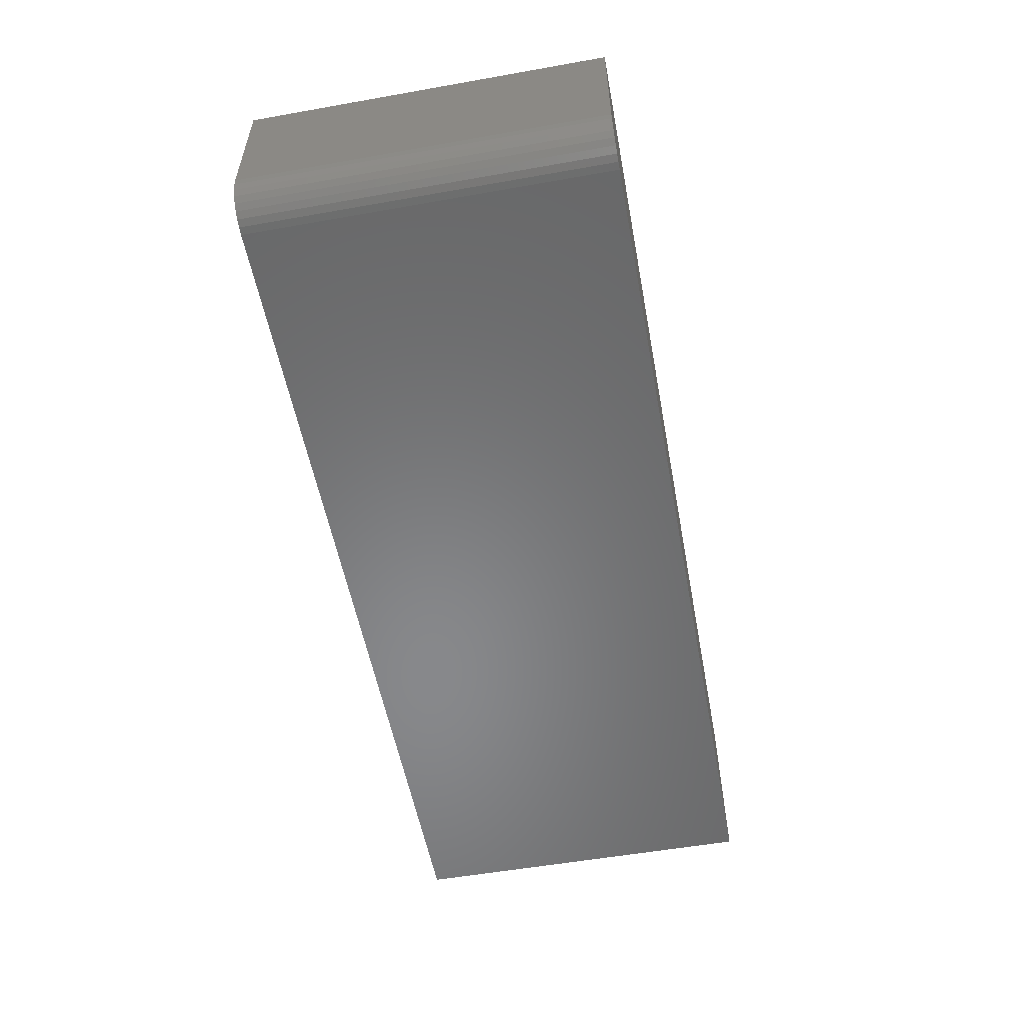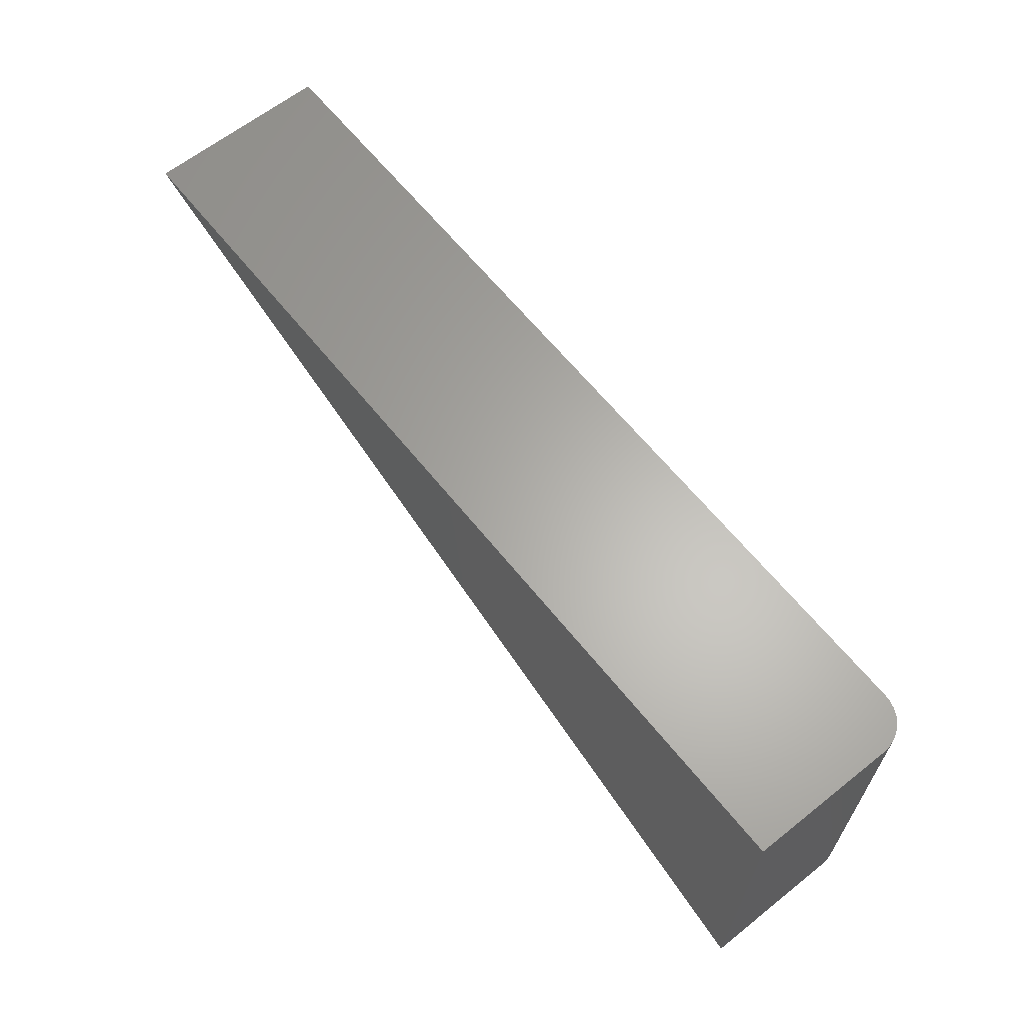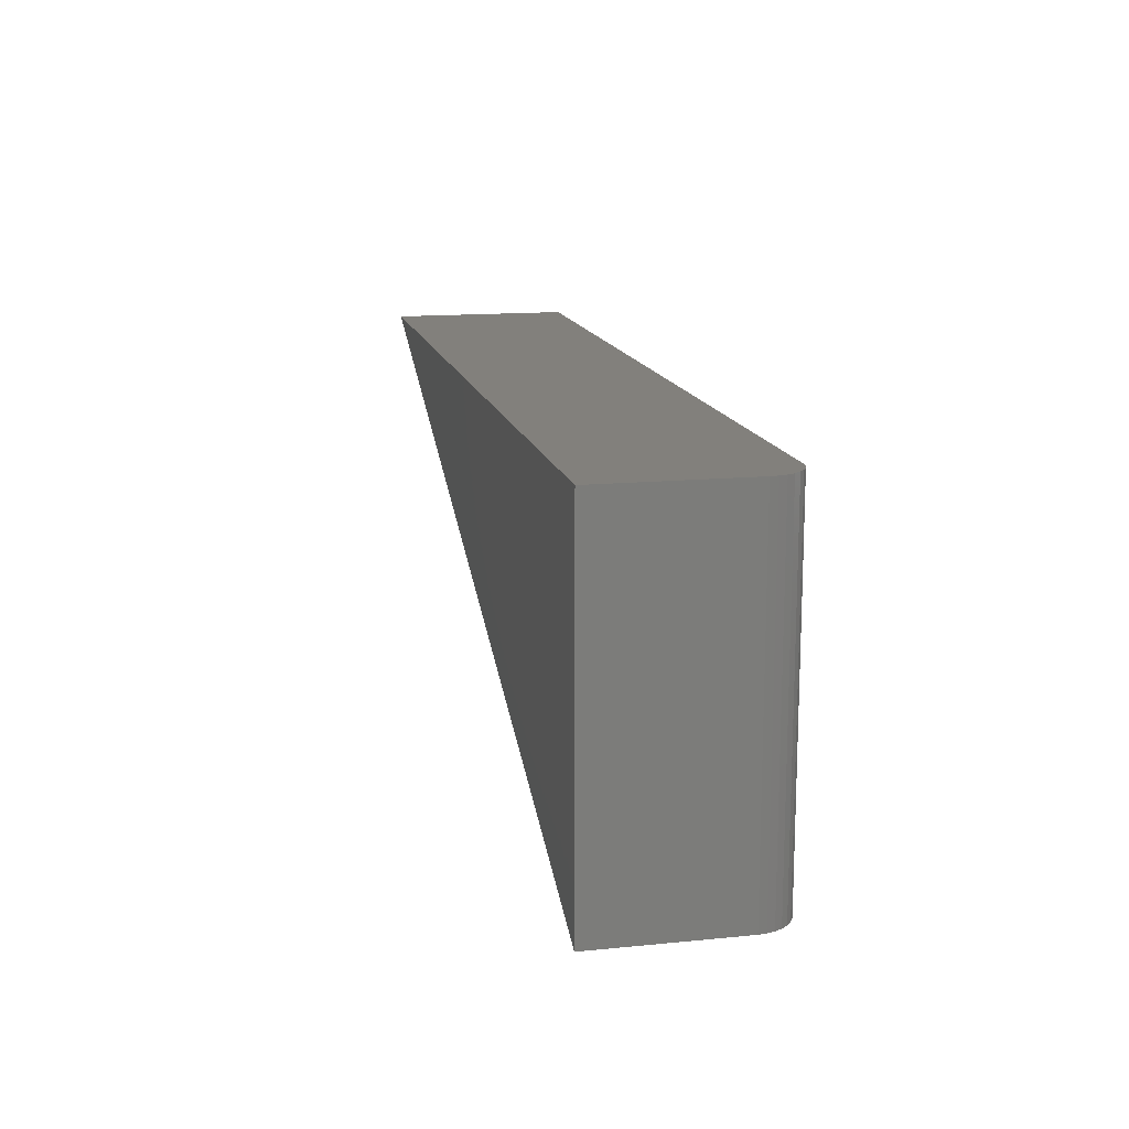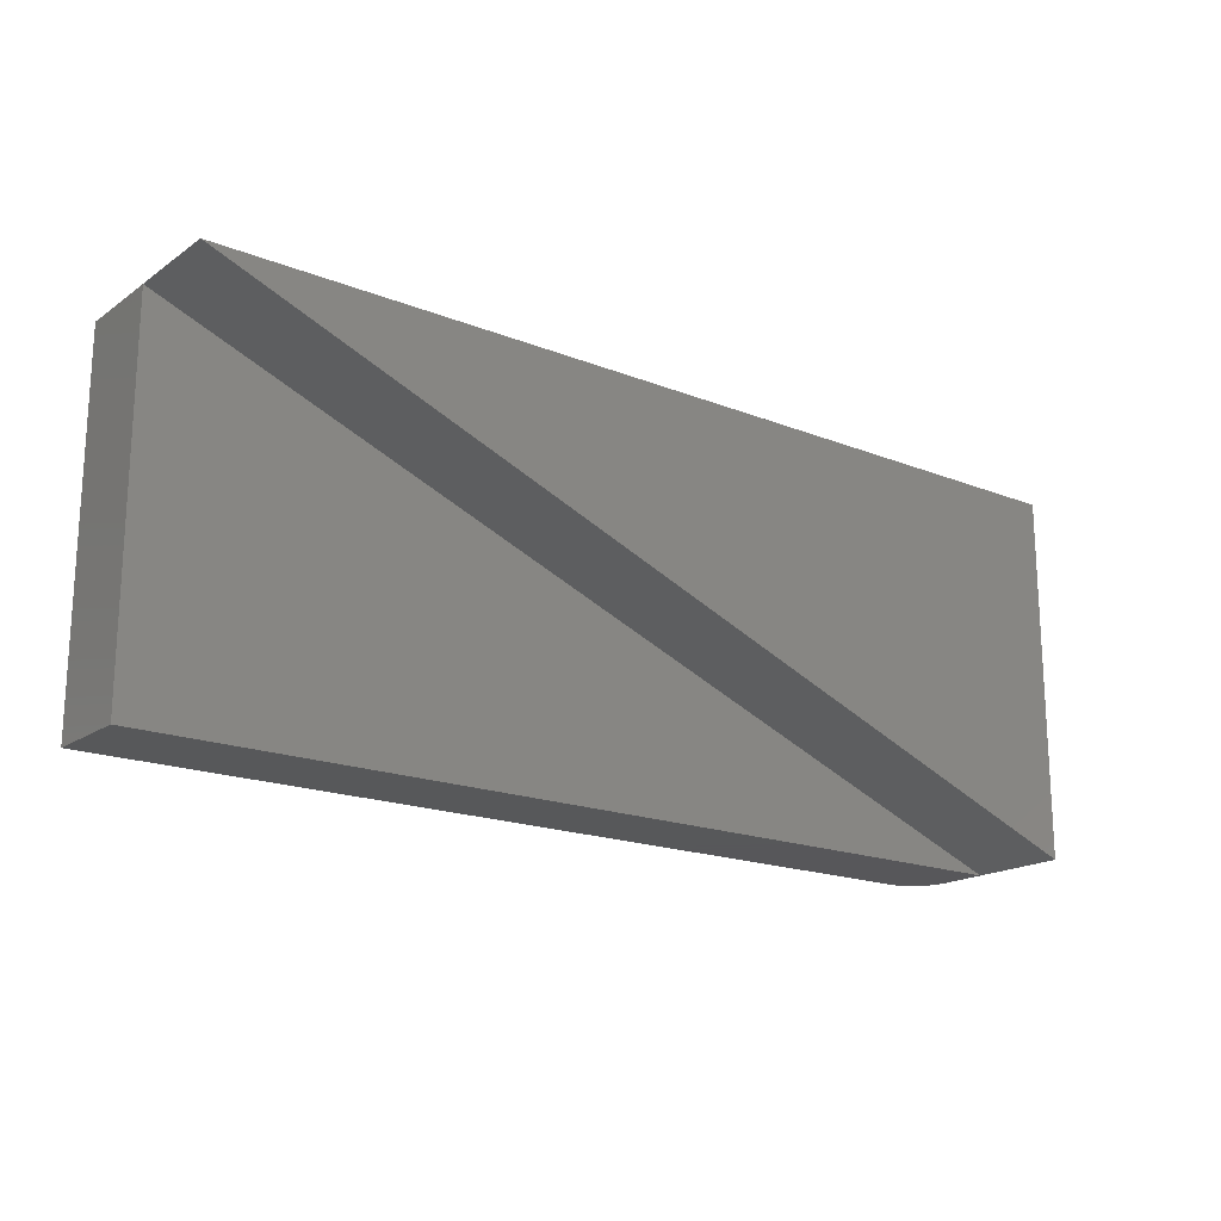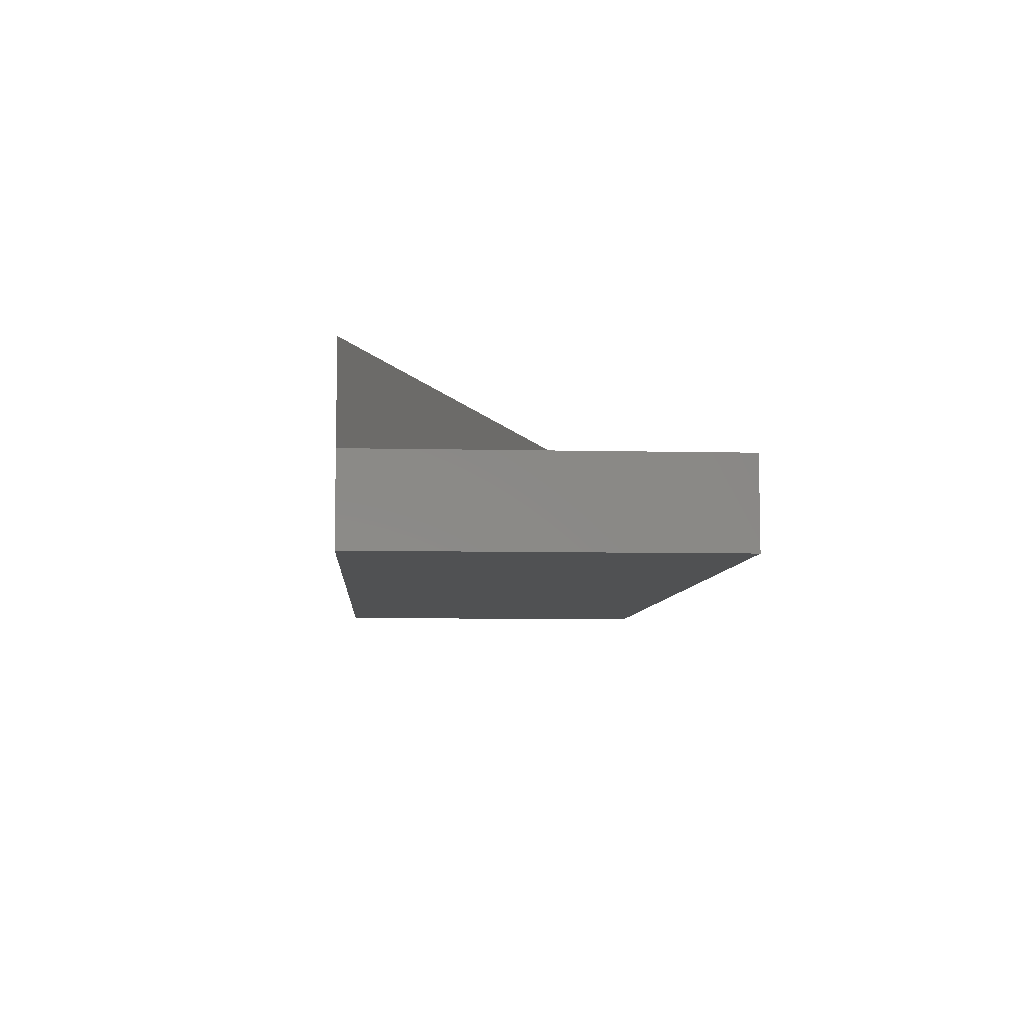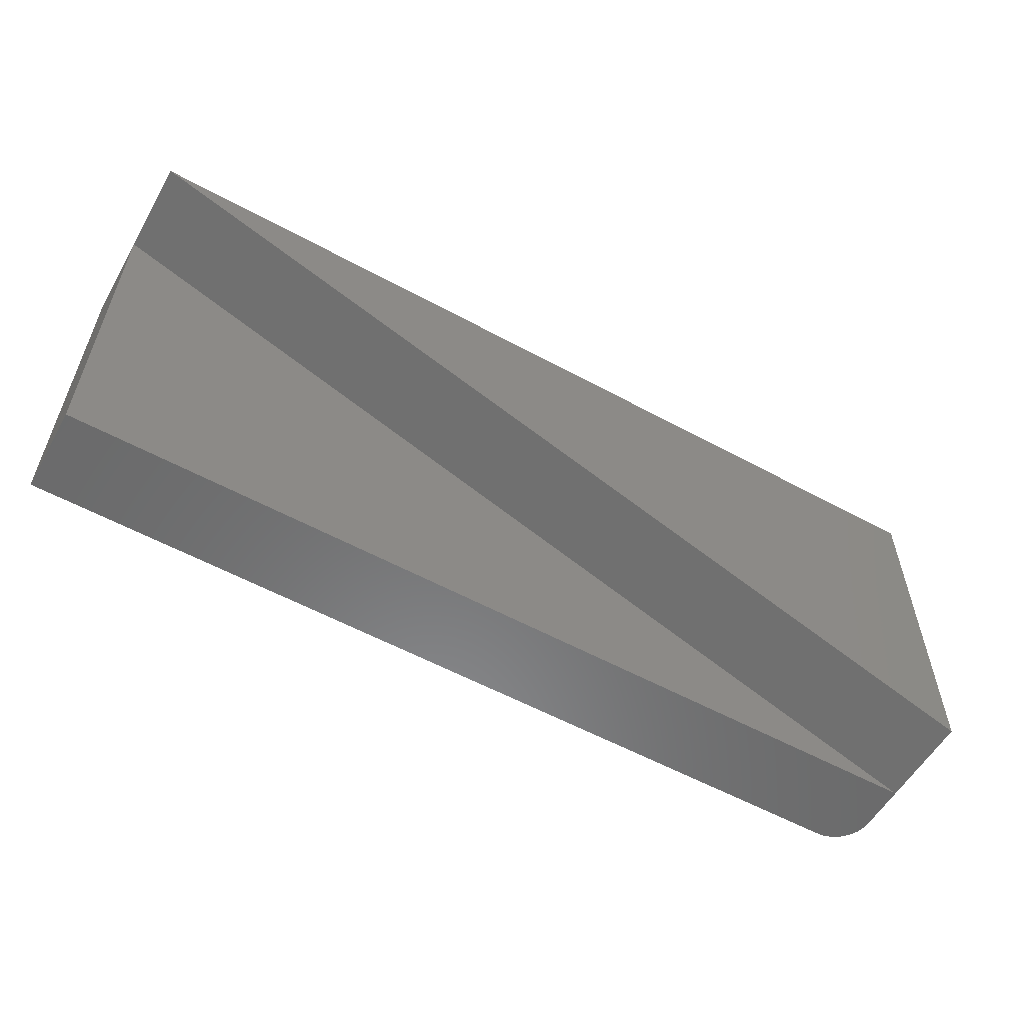
<metadata>
{"format":"stl","ext":"stl","renderer":"f3d","projection":"perspective","resolution":1024,"background":"white","views":[{"elev":-54.8,"azim":100.6,"up":"+Z"},{"elev":63.6,"azim":51.3,"up":"+Y"},{"elev":14.5,"azim":77.9,"up":"+Y"},{"elev":-18.2,"azim":-37.6,"up":"+Y"},{"elev":-7.1,"azim":-93.9,"up":"+Z"},{"elev":-56.7,"azim":-29.6,"up":"+Y"}]}
</metadata>
<code>
# stl→obj: 26 verts, 48 faces
v -0.75 0.2921 0.07031
v -0.75 0.2921 0
v -0.75 0 0.07031
v -0.75 0 0
v 0 0 0.1484
v 0 0.2921 0.1484
v -0.75 0.2921 0.1484
v 0 0 0.03125
v -0.002379 0 0.01929
v -0.0006005 0 0.02515
v 0 0 0.07031
v -0.03125 0 0
v -0.02515 0 0.0006005
v -0.01929 0 0.002379
v -0.01389 0 0.005267
v -0.009153 0 0.009153
v -0.005267 0 0.01389
v 0 0.2921 0.03125
v -0.002379 0.2921 0.01929
v -0.0006005 0.2921 0.02515
v -0.03125 0.2921 0
v -0.01389 0.2921 0.005267
v -0.01929 0.2921 0.002379
v -0.005267 0.2921 0.01389
v -0.009153 0.2921 0.009153
v -0.02515 0.2921 0.0006005
f 1 2 3
f 3 2 4
f 5 6 7
f 8 9 10
f 11 3 4
f 11 4 12
f 11 12 13
f 11 13 14
f 11 14 15
f 11 15 16
f 11 16 17
f 11 17 9
f 11 9 8
f 18 19 6
f 18 20 19
f 21 2 1
f 22 23 24
f 24 25 22
f 7 6 26
f 7 26 21
f 7 21 1
f 26 6 19
f 26 19 24
f 26 24 23
f 6 5 18
f 18 5 11
f 18 11 8
f 3 11 1
f 11 5 1
f 1 5 7
f 4 2 12
f 12 2 21
f 12 21 13
f 13 21 26
f 13 26 14
f 14 26 23
f 14 23 15
f 15 23 22
f 15 22 16
f 16 22 25
f 16 25 17
f 17 25 24
f 17 24 9
f 9 24 19
f 9 19 10
f 10 19 20
f 10 20 8
f 8 20 18

</code>
